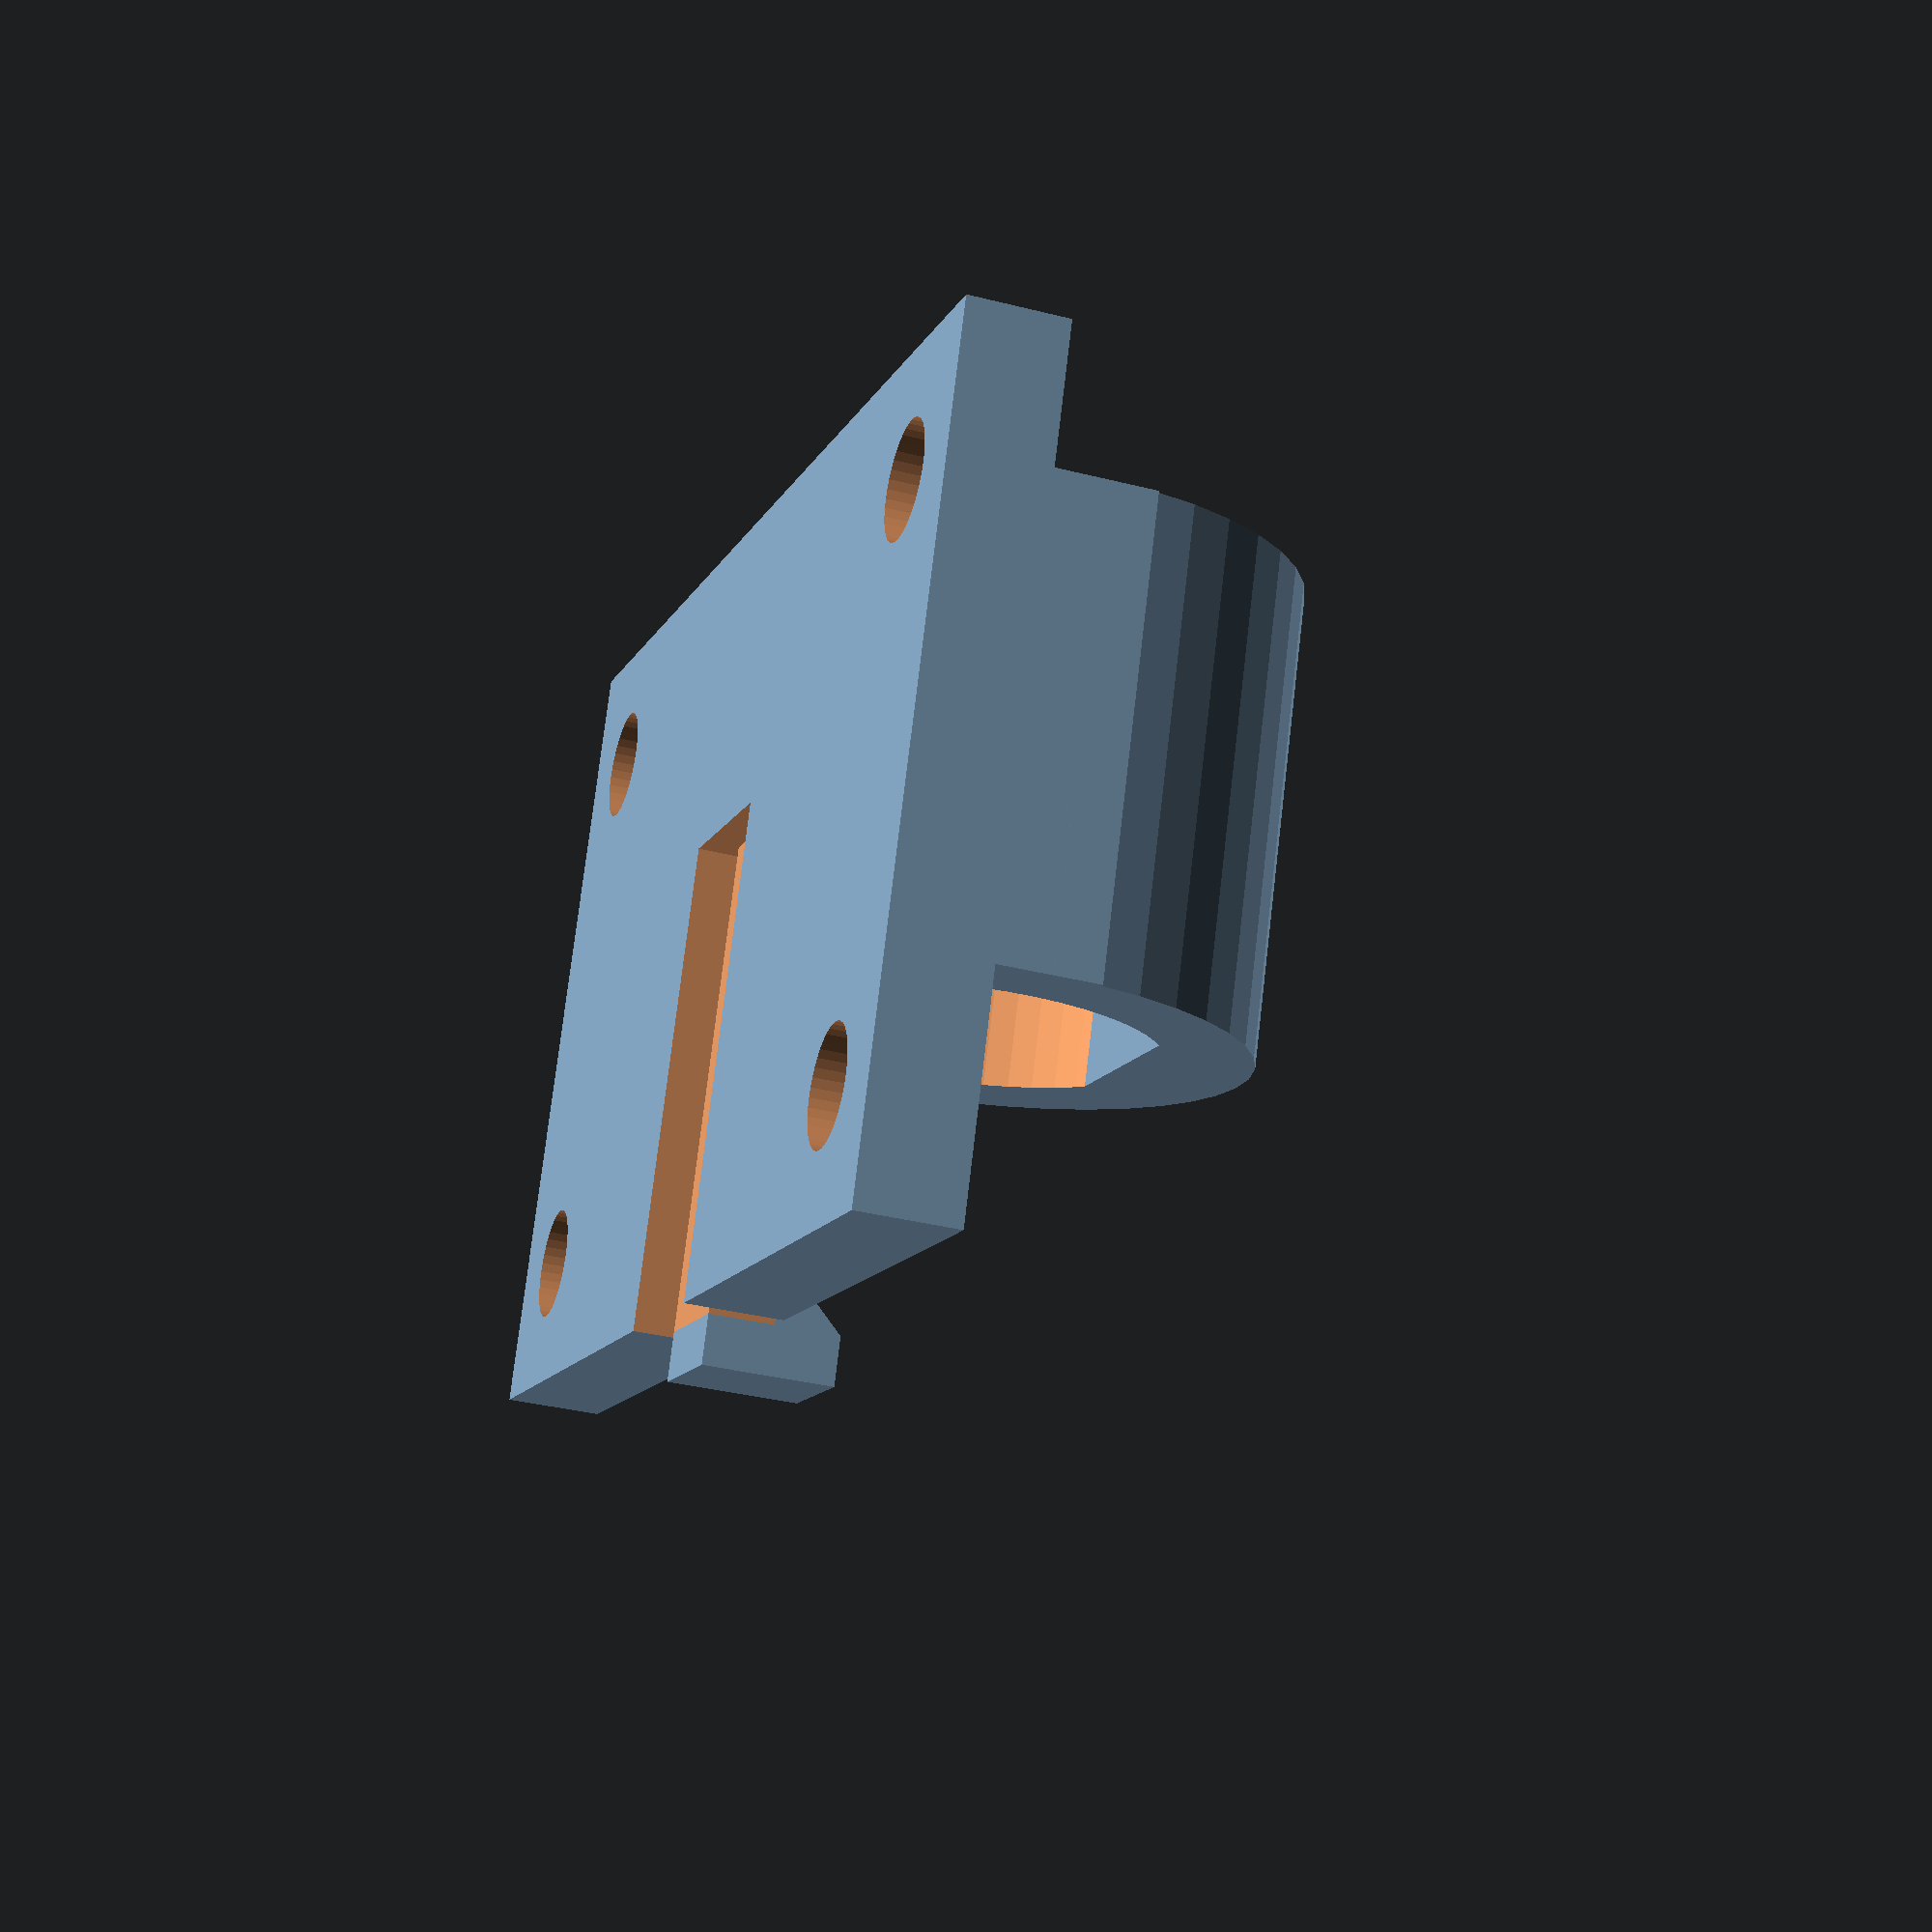
<openscad>
//===============================
//
//  No-tools micro motor mounts
//
//  Designed by Andrew Moore, May 2016
//      http://www.thingiverse.com/TacPar
//
//      For questions, suggestions, or whatever, 
//      please PM me through thingiverse.
//
//      This work is licensed under a Creative Commons 
//      Attribution-ShareAlike 4.0 International License.
//      http://creativecommons.org/licenses/by-sa/4.0/
//
//  This can be used with a variety of 12mm micro gear motors
//  Length dimensions may need to change to accomodate 
//  different gear ratios (particularly the Pololu 
//  1000:1 motors)
//
//  This design allows for a little slop in motor 
//  position.  You can always tighten that up with 
//  some shim stock after you insert the motor.
//
//  The mounting holes are arbitrarily set based on the plate dimensions
//  This could be improved.
//
//  If you use an encoder, you may have to solder it to the back of the 
//  motor after inserting the motor into the holder.
//===============================



//this is motor length without the gearbox
motor_length = 15;
//dimension for rounded sides on micro motor
motor_width = 12; 	
//flat sides on micro motor
motor_height = 10;
//length of the gear box not including the output shaft
gearbox_length = 10;

//wall thickness for the motor holder before tolerance losses
housing_thickness = 3;

//this defines how oversized the hole is for the motor
//this will reduce the effective housing thickness above
tolerance = 0.25;

plate_width = 40;

plate_length = motor_length+gearbox_length;

module MicroGearMotorMount(
  plate_thickness = 3
)
{
	//backplate()
	difference()
	{
		positives();
		negatives();
	}
	//add ons in areas that were erased...
	
	//back plate
	translate([plate_length/2-motor_length/2,0,-(motor_height/2+plate_thickness/2)]) BackPlate(plate_thickness);

	module positives()
	{
		//motor holding ring
		rotate([0,90,0]) 
            translate([0,0,0]) 
            cylinder(r=motor_width/2+housing_thickness, h=motor_length, center=true, $fn=40);

		translate([0,0,-motor_height/2+plate_thickness]) 
            cube([motor_length,motor_width+2*housing_thickness,motor_height-plate_thickness], center=true);

	}

	module negatives()
	{
		//cut off cylinder below the mounting plate
		translate([0,0,-(motor_height/2+plate_thickness-0.01)]) 
            cube([100,100,2*plate_thickness], center=true);

		//keyed shaft
		rotate([0,90,0]) 
        translate([0,0,-motor_length/2-0.1]) keyshaft(); 
        //translate([0,0,-motor_height/4]) cube([motor_length+.1,motor_width+1,motor_height/2], center=true);
		
	}
    module keyshaft()
    {
        difference()
		{
			positives();
            negatives();
            
			
		}
        module positives()
        {
            cylinder(r=motor_width/2+tolerance, h=motor_length+1, $fn=50);
        }
        
        module negatives()
        {
            translate([-motor_height-tolerance,0,motor_length/2+tolerance]) cube([motor_height,motor_width,motor_length+2],center=true);
            translate([motor_height+tolerance,0,motor_length/2+tolerance]) cube([motor_height,motor_width,motor_length+2],center=true);
        }
    }
  }


module BackPlate(plate_thickness=3,tab=true,screw_radius=1.75)
	{
      tongue_thickness=2;
      tab_height = tongue_thickness+2;
      tab_width = 5;
      tab_thickness = 1.5;

      difference()
      {
        positives();
        negatives();
      }
        
      module positives()
      {
          cube([plate_length,plate_width,plate_thickness],center=true);
      }
      module negatives()
      {
          mount_holes();
        if (tab) {tab_slots();}
      }
        
      module mount_holes()
      {
        rotate([0,0,0]) 
                  translate([plate_length/2-4,plate_width/2-4,0]) 
                  cylinder(r=screw_radius, h=plate_thickness+1, $fn=40, center=true);
        rotate([0,0,0])
                  translate([plate_length/2-4,-(plate_width/2-4),0]) 
                  cylinder(r=screw_radius, h=plate_thickness+1, $fn=40, center=true);
        rotate([0,0,0])
                  translate([-(plate_length/2-4),plate_width/2-4,0]) 
                  cylinder(r=screw_radius, h=plate_thickness+1, $fn=40, center=true);
        rotate([0,0,0])
                  translate([-(plate_length/2-4),-(plate_width/2-4),0]) 
                  cylinder(r=screw_radius, h=plate_thickness+1, $fn=40, center=true);
        
      }
      
      module tab_slots()
      {
        translate([0.4*plate_length,tab_width/2, 0]) cube([plate_length,1,plate_thickness+1], center=true);
        translate([0.4*plate_length,-tab_width/2, 0]) cube([plate_length,1,plate_thickness+1], center=true);
        
        // If the tongue needs to be thinner
        translate([0.4*plate_length,0, -tongue_thickness]) cube([plate_length,tab_width,plate_thickness], center=true);
      }
	

	   //gearbox tab ... stops motor from sliding forward
      if (tab)
      {
        translate([plate_length/2+tab_thickness/2,0,plate_thickness/2]) cube([tab_thickness,tab_width-1,tab_height], center=true);
        
        //Print a very thin support that will break, so tab can be printed in upright rotation
        support_thickness=0.1;
        translate([plate_length/2,(tab_width-1)/2,plate_thickness/2])rotate([0,0,180])prism(support_thickness,tab_height-tongue_thickness,tab_height-tongue_thickness);
        translate([plate_length/2,-(tab_width-1)/2+support_thickness,plate_thickness/2])rotate([0,0,180])prism(support_thickness,tab_height-tongue_thickness,tab_height-tongue_thickness);
      }
}

//Draw a prism based on a 
//right angled triangle
//l - length of prism
//w - width of triangle
//h - height of triangle
//From https://github.com/orionrobots/openscad_parts_library/blob/master/prism.scad
module prism(l, w, h) {
       polyhedron(points=[
               [0,0,h],           // 0    front top corner
               [0,0,0],[w,0,0],   // 1, 2 front left & right bottom corners
               [0,l,h],           // 3    back top corner
               [0,l,0],[w,l,0]    // 4, 5 back left & right bottom corners
       ], faces=[ // points for all faces must be ordered clockwise when looking in
               [0,2,1],    // top face
               [3,4,5],    // base face
               [0,1,4,3],  // h face
               [1,2,5,4],  // w face
               [0,3,5,2],  // hypotenuse face
       ]);
}

MicroGearMotorMount();

</openscad>
<views>
elev=214.3 azim=249.1 roll=289.0 proj=p view=wireframe
</views>
